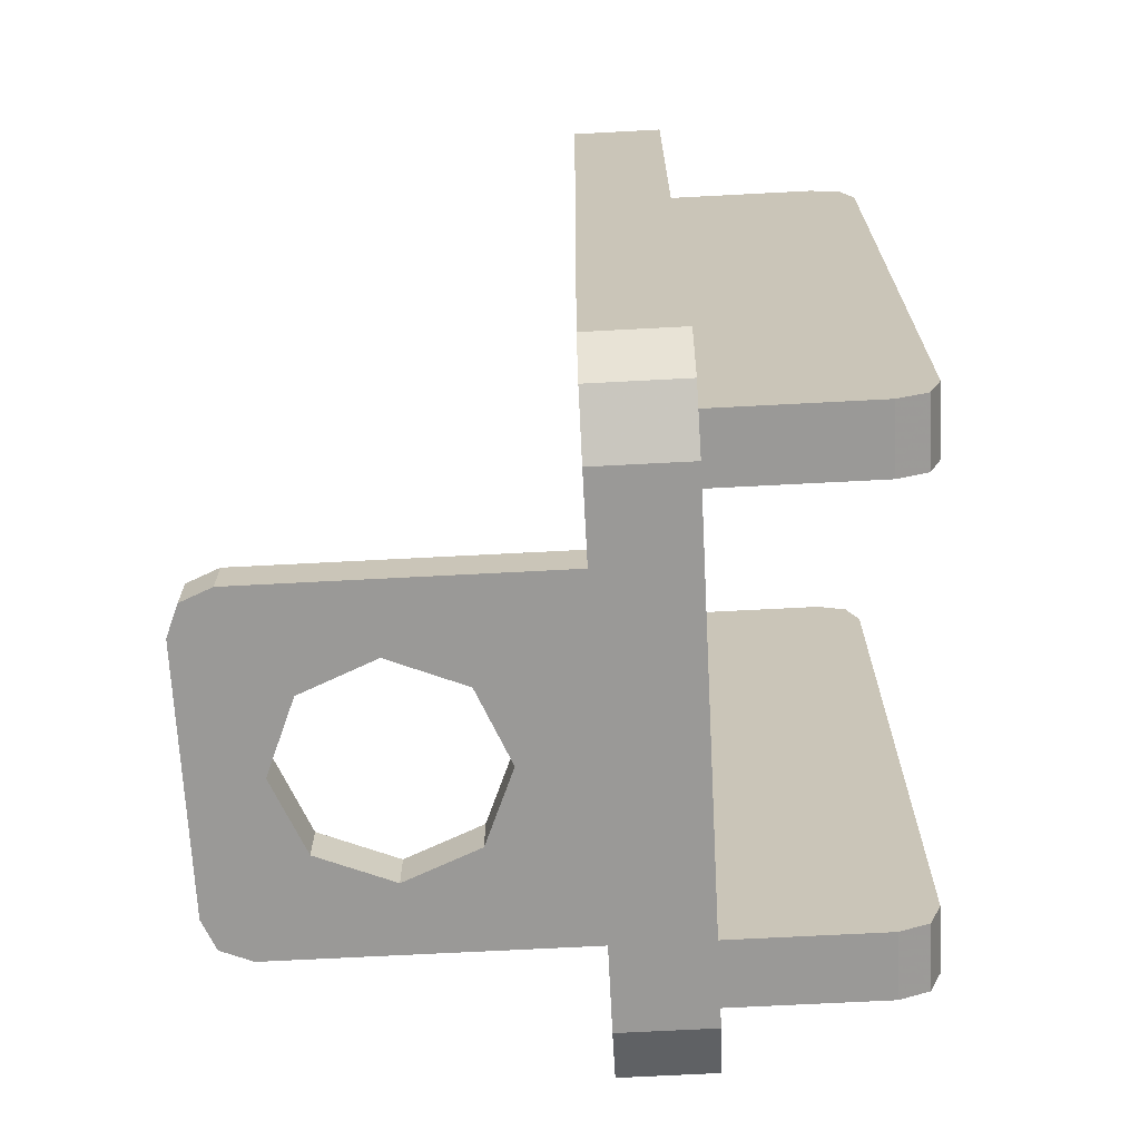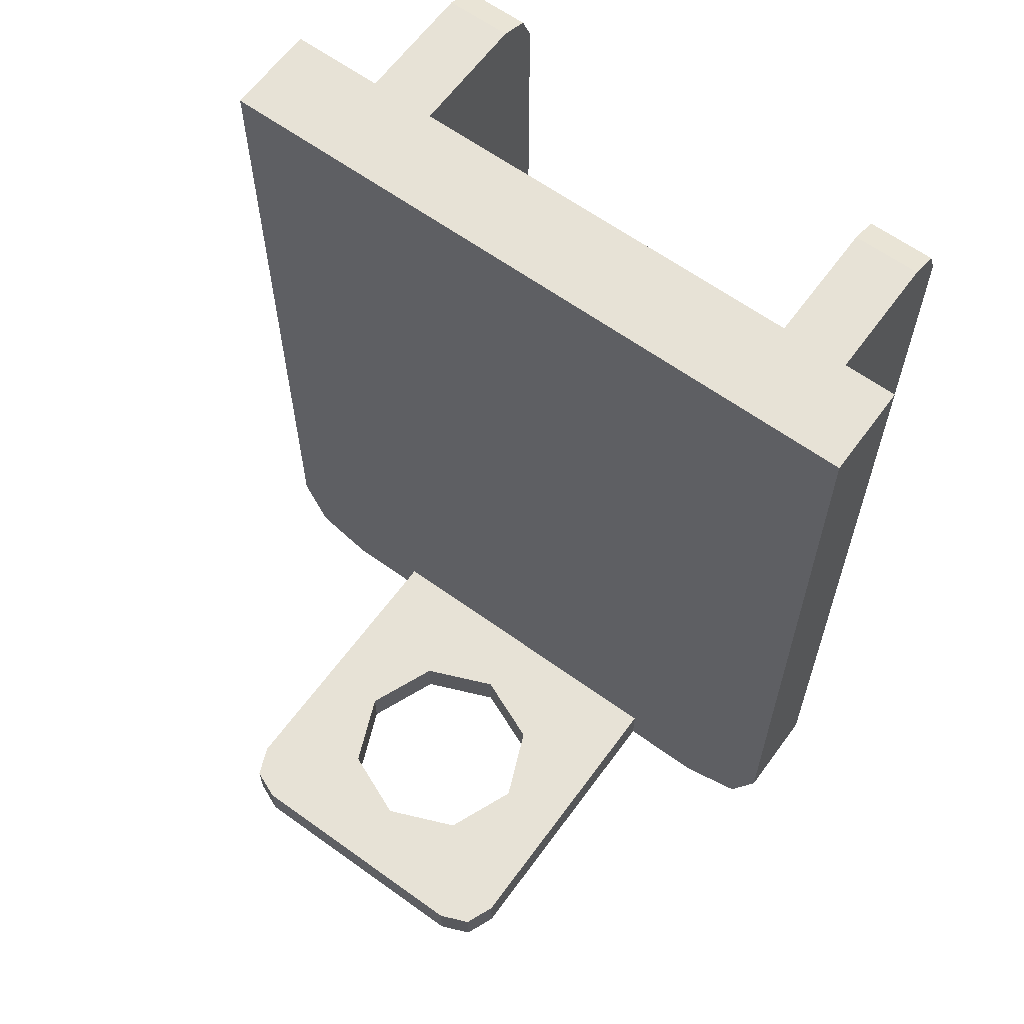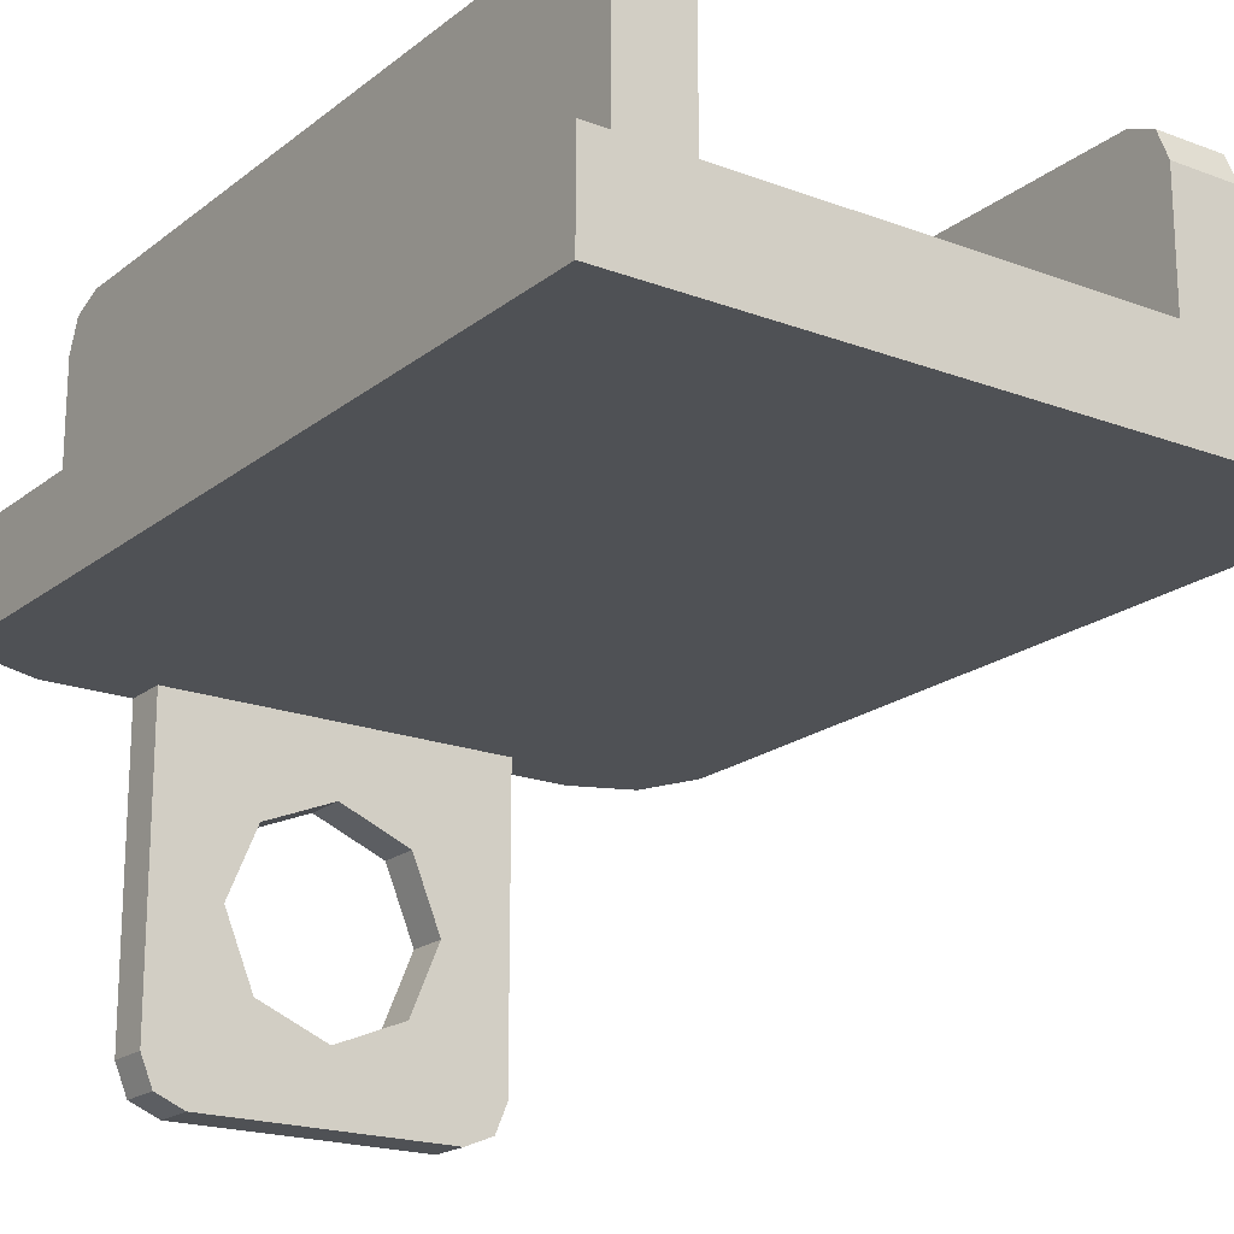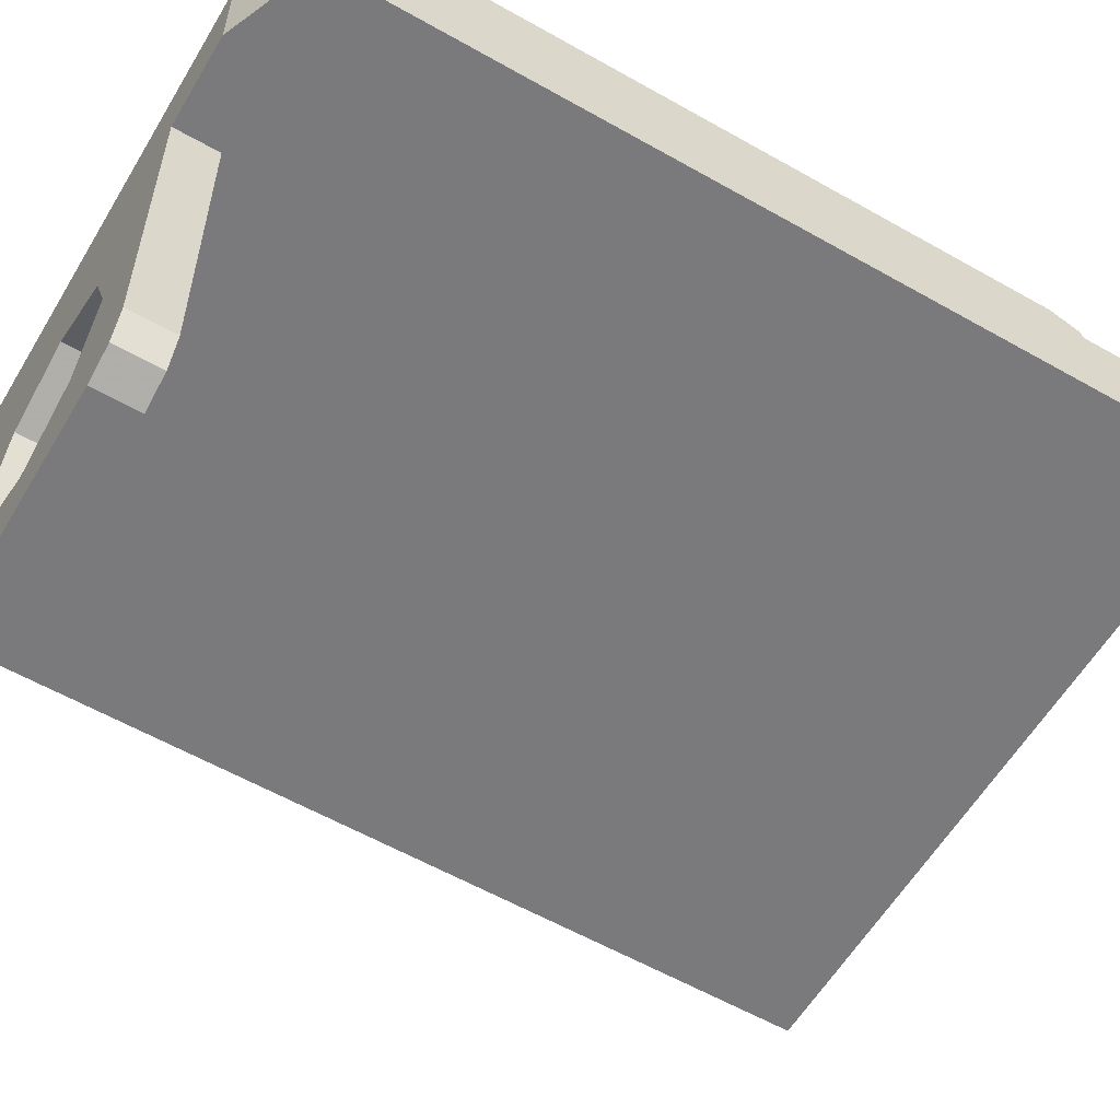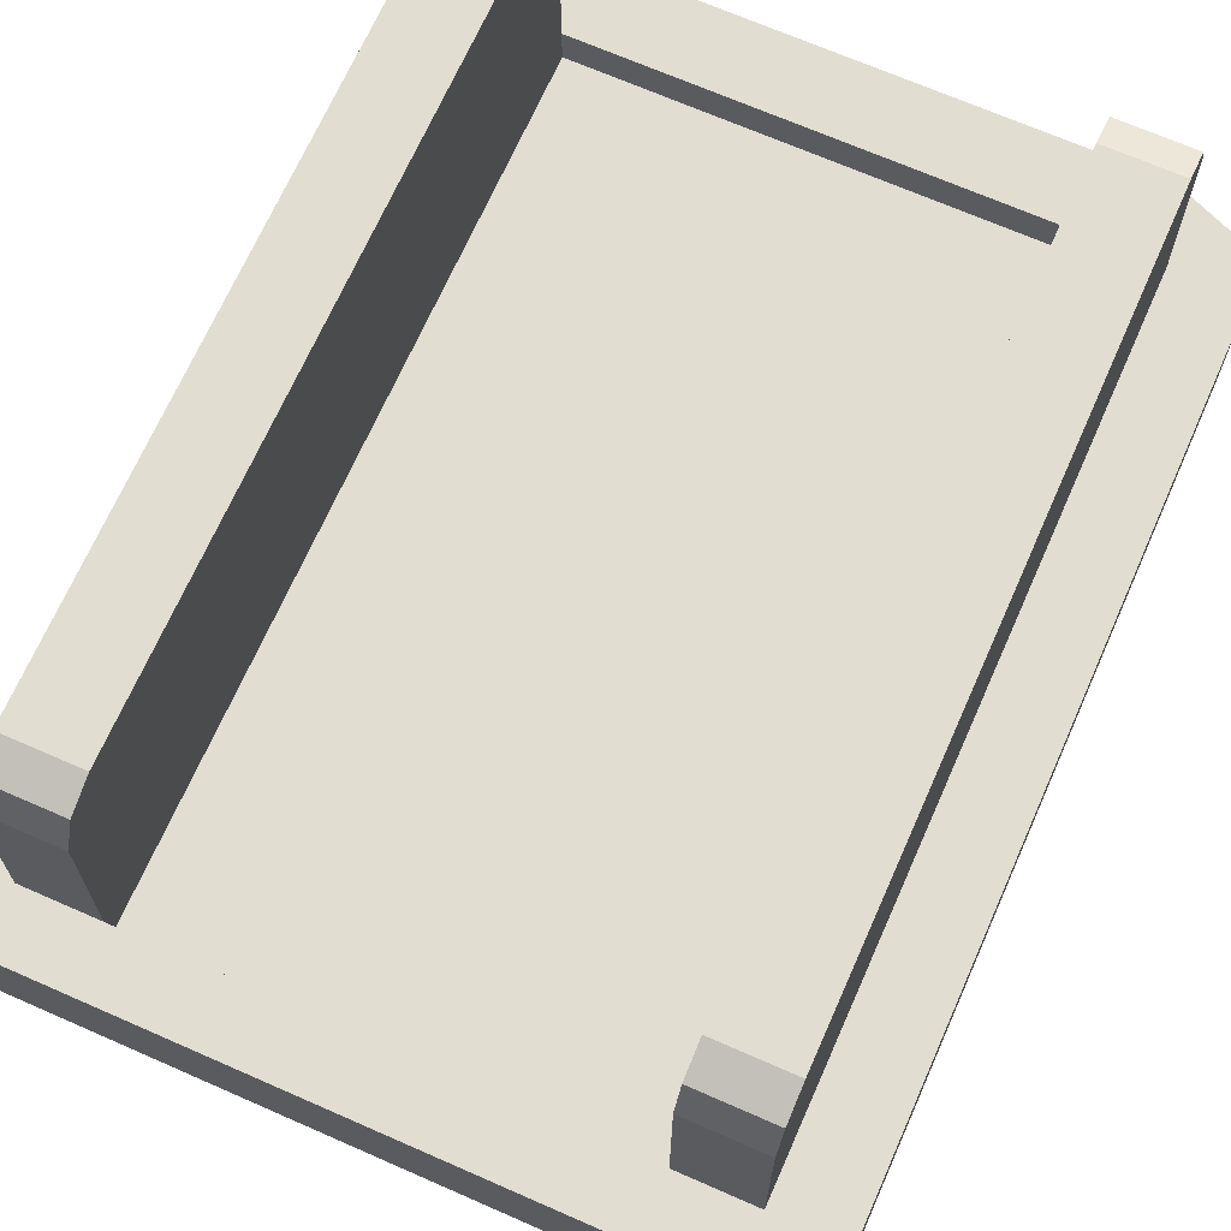
<metadata>
{"format":"obj","ext":"obj","renderer":"f3d","projection":"perspective","resolution":1024,"background":"white","views":[{"elev":-68.9,"azim":-87.0,"up":"+Y"},{"elev":62.9,"azim":-143.9,"up":"+Y"},{"elev":-19.6,"azim":144.8,"up":"+Z"},{"elev":-58.2,"azim":59.5,"up":"+Z"},{"elev":68.6,"azim":-156.2,"up":"+Z"}]}
</metadata>
<code>
v 0.2121 0 0.2121
v 0.3 0 0
v 0.3 -0.125 0
v 0.2121 -0.125 0.2121
v 0 0 0.3
v 0.2121 0 0.2121
v 0.2121 -0.125 0.2121
v 0 -0.125 0.3
v -0.2121 0 0.2121
v 0 0 0.3
v 0 -0.125 0.3
v -0.2121 -0.125 0.2121
v -0.3 0 0
v -0.2121 0 0.2121
v -0.2121 -0.125 0.2121
v -0.3 -0.125 0
v -0.2121 0 -0.2121
v -0.3 0 0
v -0.3 -0.125 0
v -0.2121 -0.125 -0.2121
v 0 0 -0.3
v -0.2121 0 -0.2121
v -0.2121 -0.125 -0.2121
v 0 -0.125 -0.3
v 0.2121 0 -0.2121
v 0 0 -0.3
v 0 -0.125 -0.3
v 0.2121 -0.125 -0.2121
v 0.3 0 0
v 0.2121 0 -0.2121
v 0.2121 -0.125 -0.2121
v 0.3 -0.125 0
v 0.3 -0.125 0.3
v 0.2121 -0.125 0.2121
v 0.3 -0.125 0
v 0.3 -0.125 0.3
v 0 -0.125 0.3
v 0.2121 -0.125 0.2121
v -0.3 -0.125 0.3
v -0.2121 -0.125 0.2121
v 0 -0.125 0.3
v -0.3 -0.125 0.3
v -0.3 -0.125 0
v -0.2121 -0.125 0.2121
v -0.3 -0.125 -0.3
v -0.2121 -0.125 -0.2121
v -0.3 -0.125 0
v -0.3 -0.125 -0.3
v 0 -0.125 -0.3
v -0.2121 -0.125 -0.2121
v 0.3 -0.125 -0.3
v 0.2121 -0.125 -0.2121
v 0 -0.125 -0.3
v 0.3 -0.125 -0.3
v 0.3 -0.125 0
v 0.2121 -0.125 -0.2121
v -0.3 0 0.3
v -0.2121 0 0.2121
v -0.3 0 0
v -0.3 0 0.3
v 0 0 0.3
v -0.2121 0 0.2121
v 0.3 0 0.3
v 0.2121 0 0.2121
v 0 0 0.3
v 0.3 0 0.3
v 0.3 0 0
v 0.2121 0 0.2121
v 0.3 0 -0.3
v 0.2121 0 -0.2121
v 0.3 0 0
v 0.3 0 -0.3
v 0 0 -0.3
v 0.2121 0 -0.2121
v -0.3 0 -0.3
v -0.2121 0 -0.2121
v 0 0 -0.3
v -0.3 0 -0.3
v -0.3 0 0
v -0.2121 0 -0.2121
v 0.4634 0 -0.4634
v 0.375 0 -0.5
v 0.375 -0.125 -0.5
v 0.4634 -0.125 -0.4634
v 0.5 0 -0.375
v 0.4634 0 -0.4634
v 0.4634 -0.125 -0.4634
v 0.5 -0.125 -0.375
v -0.4634 0 -0.4634
v -0.5 0 -0.375
v -0.5 -0.125 -0.375
v -0.4634 -0.125 -0.4634
v -0.375 0 -0.5
v -0.4634 0 -0.4634
v -0.4634 -0.125 -0.4634
v -0.375 -0.125 -0.5
v 0.375 0 -0.5
v 0.4634 0 -0.4634
v 0.5 0 -0.375
v -0.5 0 -0.375
v -0.4634 0 -0.4634
v -0.375 0 -0.5
v 0.375 -0.125 -0.5
v 0.4634 -0.125 -0.4634
v 0.5 -0.125 -0.375
v -0.5 -0.125 -0.375
v -0.4634 -0.125 -0.4634
v -0.375 -0.125 -0.5
v -0.375 0 -0.5
v -0.375 -0.125 -0.5
v 0.375 -0.125 -0.5
v 0.375 0 -0.5
v -0.5 -0.125 0.5
v -0.5 -0.125 -0.375
v -0.5 0 -0.375
v -0.5 0 0.5
v 0.5 0 0.5
v 0.5 0 -0.375
v 0.5 -0.125 -0.375
v 0.5 -0.125 0.5
v -0.375 -0.125 -0.5
v 0.375 -0.125 -0.5
v 0.5 -0.125 -0.375
v -0.5 -0.125 -0.375
v -0.5 -0.125 -0.375
v 0.5 -0.125 -0.375
v 0.3 -0.125 -0.3
v -0.3 -0.125 -0.3
v 0.5 -0.125 -0.375
v 0.5 -0.125 0.5
v 0.3 -0.125 0.3
v 0.3 -0.125 -0.3
v 0.5 -0.125 0.5
v -0.5 -0.125 0.5
v -0.3 -0.125 0.3
v 0.3 -0.125 0.3
v -0.5 -0.125 0.5
v -0.5 -0.125 -0.375
v -0.3 -0.125 -0.3
v -0.3 -0.125 0.3
v -0.5 0 -0.375
v 0.5 0 -0.375
v 0.375 0 -0.5
v -0.375 0 -0.5
v -0.3 0 -0.3
v 0.3 0 -0.3
v 0.5 0 -0.375
v -0.5 0 -0.375
v 0.3 0 -0.3
v 0.3 0 0.3
v 0.5 0 0.5
v 0.5 0 -0.375
v 0.3 0 0.3
v -0.3 0 0.3
v -0.5 0 0.5
v 0.5 0 0.5
v -0.3 0 0.3
v -0.3 0 -0.3
v -0.5 0 -0.375
v -0.5 0 0.5
v -0.9268 -0.05177 0.5
v -0.75 -0.125 0.5
v -0.75 -0.125 0.7725
v -0.9268 -0.05177 0.7725
v -1 0.125 0.5
v -0.9268 -0.05177 0.5
v -0.9268 -0.05177 0.7725
v -1 0.125 0.7725
v -0.75 -0.125 0.5
v -0.9268 -0.05177 0.5
v -1 0.125 0.5
v -0.75 -0.125 0.7725
v -0.9268 -0.05177 0.7725
v -1 0.125 0.7725
v 0.9268 -0.05177 0.5
v 0.75 -0.125 0.5
v 0.75 -0.125 0.7725
v 0.9268 -0.05177 0.7725
v 1 0.125 0.5
v 0.9268 -0.05177 0.5
v 0.9268 -0.05177 0.7725
v 1 0.125 0.7725
v 0.75 -0.125 0.5
v 0.9268 -0.05177 0.5
v 1 0.125 0.5
v 0.75 -0.125 0.7725
v 0.9268 -0.05177 0.7725
v 1 0.125 0.7725
v -0.5 -0.125 0.5
v -0.75 -0.125 0.7725
v -0.75 -0.125 0.5
v 0.75 -0.125 0.5
v 0.75 -0.125 0.7725
v 0.5 -0.125 0.5
v -0.5 -0.125 0.5
v 0.5 -0.125 0.5
v 0.75 -0.125 0.7725
v -0.75 -0.125 0.7725
v -1 2.462 0.5
v 1 2.462 0.5
v 1 2.462 0.7725
v -1 2.462 0.7725
v 1 2.462 0.5
v 1 2.462 0.7725
v 1 0.125 0.7725
v 1 0.125 0.5
v -1 2.462 0.5
v -1 2.462 0.7725
v -1 0.125 0.7725
v -1 0.125 0.5
v -0.5 -0.125 0.5
v -0.75 -0.125 0.5
v -1 0.125 0.5
v -0.5 0 0.5
v 0.5 0 0.5
v -0.5 0 0.5
v -1 0.125 0.5
v 1 0.125 0.5
v 0.5 0 0.5
v 1 0.125 0.5
v 0.75 -0.125 0.5
v 0.5 -0.125 0.5
v 1 0.125 0.5
v -1 0.125 0.5
v -1 2.462 0.5
v 1 2.462 0.5
v 0.6125 2.3 0.6725
v 0.6125 0.075 0.6725
v -0.6125 0.075 0.6725
v -0.6125 2.3 0.6725
v -0.6125 2.3 0.6725
v -0.6125 0.075 0.6725
v -0.6125 0.075 0.7725
v -0.6125 2.3 0.7725
v 0.6125 0.075 0.6725
v 0.6125 2.3 0.6725
v 0.6125 2.3 0.7725
v 0.6125 0.075 0.7725
v 0.6125 2.3 0.6725
v -0.6125 2.3 0.6725
v -0.6125 2.3 0.7725
v 0.6125 2.3 0.7725
v -0.6125 0.075 0.6725
v 0.6125 0.075 0.6725
v 0.6125 0.075 0.7725
v -0.6125 0.075 0.7725
v 0.6125 2.3 1.24
v 0.6125 2.3 0.7725
v 0.8125 2.3 0.7725
v 0.8125 2.3 1.24
v 0.6125 0.075 1.24
v 0.6125 0.075 0.7725
v 0.6125 2.3 0.7725
v 0.6125 2.3 1.24
v 0.8125 0.075 1.24
v 0.8125 0.075 0.7725
v 0.6125 0.075 0.7725
v 0.6125 0.075 1.24
v 0.8125 2.3 1.24
v 0.8125 2.3 0.7725
v 0.8125 0.075 0.7725
v 0.8125 0.075 1.24
v -0.8125 2.3 1.24
v -0.8125 2.3 0.7725
v -0.6125 2.3 0.7725
v -0.6125 2.3 1.24
v -0.8125 0.075 1.24
v -0.8125 0.075 0.7725
v -0.8125 2.3 0.7725
v -0.8125 2.3 1.24
v -0.6125 0.075 1.24
v -0.6125 0.075 0.7725
v -0.8125 0.075 0.7725
v -0.8125 0.075 1.24
v -0.6125 2.3 1.24
v -0.6125 2.3 0.7725
v -0.6125 0.075 0.7725
v -0.6125 0.075 1.24
v -0.6125 0.1116 1.328
v -0.6125 0.2 1.365
v -0.8125 0.2 1.365
v -0.8125 0.1116 1.328
v -0.6125 0.075 1.24
v -0.6125 0.1116 1.328
v -0.8125 0.1116 1.328
v -0.8125 0.075 1.24
v -0.6125 0.2 1.365
v -0.6125 0.1116 1.328
v -0.6125 0.075 1.24
v -0.8125 0.2 1.365
v -0.8125 0.1116 1.328
v -0.8125 0.075 1.24
v -0.6125 2.263 1.328
v -0.6125 2.175 1.365
v -0.8125 2.175 1.365
v -0.8125 2.263 1.328
v -0.6125 2.3 1.24
v -0.6125 2.263 1.328
v -0.8125 2.263 1.328
v -0.8125 2.3 1.24
v -0.6125 2.175 1.365
v -0.6125 2.263 1.328
v -0.6125 2.3 1.24
v -0.8125 2.175 1.365
v -0.8125 2.263 1.328
v -0.8125 2.3 1.24
v -0.6125 2.175 1.365
v -0.8125 2.175 1.365
v -0.8125 0.2 1.365
v -0.6125 0.2 1.365
v -0.6125 2.175 1.365
v -0.6125 0.2 1.365
v -0.6125 0.075 1.24
v -0.6125 2.3 1.24
v -0.8125 2.3 1.24
v -0.8125 0.075 1.24
v -0.8125 0.2 1.365
v -0.8125 2.175 1.365
v 0.6125 0.1116 1.328
v 0.6125 0.2 1.365
v 0.8125 0.2 1.365
v 0.8125 0.1116 1.328
v 0.6125 0.075 1.24
v 0.6125 0.1116 1.328
v 0.8125 0.1116 1.328
v 0.8125 0.075 1.24
v 0.6125 0.2 1.365
v 0.6125 0.1116 1.328
v 0.6125 0.075 1.24
v 0.8125 0.2 1.365
v 0.8125 0.1116 1.328
v 0.8125 0.075 1.24
v 0.6125 2.263 1.328
v 0.6125 2.175 1.365
v 0.8125 2.175 1.365
v 0.8125 2.263 1.328
v 0.6125 2.3 1.24
v 0.6125 2.263 1.328
v 0.8125 2.263 1.328
v 0.8125 2.3 1.24
v 0.6125 2.175 1.365
v 0.6125 2.263 1.328
v 0.6125 2.3 1.24
v 0.8125 2.175 1.365
v 0.8125 2.263 1.328
v 0.8125 2.3 1.24
v 0.8125 2.175 1.365
v 0.6125 2.175 1.365
v 0.6125 0.2 1.365
v 0.8125 0.2 1.365
v 0.6125 2.3 1.24
v 0.6125 0.075 1.24
v 0.6125 0.2 1.365
v 0.6125 2.175 1.365
v 0.8125 2.175 1.365
v 0.8125 0.2 1.365
v 0.8125 0.075 1.24
v 0.8125 2.3 1.24
v 0.8125 0.075 0.7725
v -0.8125 0.075 0.7725
v -0.75 -0.125 0.7725
v 0.75 -0.125 0.7725
v 0.75 -0.125 0.7725
v 1 0.125 0.7725
v 0.8125 0.075 0.7725
v -0.8125 0.075 0.7725
v -1 0.125 0.7725
v -0.75 -0.125 0.7725
v -1 2.462 0.7725
v -1 0.125 0.7725
v -0.8125 0.075 0.7725
v -0.8 2.3 0.7725
v 0.8125 2.3 0.7725
v 0.8125 0.075 0.7725
v 1 0.125 0.7725
v 1 2.462 0.7725
v 1 2.462 0.7725
v -1 2.462 0.7725
v -0.8125 2.3 0.7725
v 0.8125 2.3 0.7725
g mesh1519294
f 1 2 3
f 3 4 1
f 5 6 7
f 7 8 5
f 9 10 11
f 11 12 9
f 13 14 15
f 15 16 13
f 17 18 19
f 19 20 17
f 21 22 23
f 23 24 21
f 25 26 27
f 27 28 25
f 29 30 31
f 31 32 29
g mesh1519298
f 33 34 35
f 36 37 38
f 39 40 41
f 42 43 44
f 45 46 47
f 48 49 50
f 51 52 53
f 54 55 56
g mesh1519300
f 57 58 59
f 60 61 62
f 63 64 65
f 66 67 68
f 69 70 71
f 72 73 74
f 75 76 77
f 78 79 80
g mesh1519304
f 81 83 82
f 83 81 84
f 85 87 86
f 87 85 88
g mesh1519310
f 89 91 90
f 91 89 92
f 93 95 94
f 95 93 96
g mesh1519314
f 97 99 98
g mesh1519316
f 100 102 101
g mesh1519318
f 103 104 105
g mesh1519320
f 106 107 108
g mesh1519322
f 109 111 110
f 111 109 112
g mesh1519324
f 113 115 114
f 115 113 116
g mesh1519326
f 117 119 118
f 119 117 120
f 121 122 123
f 123 124 121
f 125 126 127
f 127 128 125
f 129 130 131
f 131 132 129
f 133 134 135
f 135 136 133
f 137 138 139
f 139 140 137
f 141 142 143
f 143 144 141
f 145 146 147
f 147 148 145
f 149 150 151
f 151 152 149
f 153 154 155
f 155 156 153
f 157 158 159
f 159 160 157
g mesh1519330
f 161 162 163
f 163 164 161
f 165 166 167
f 167 168 165
g mesh1519334
f 169 170 171
g mesh1519336
f 172 174 173
g mesh1519340
f 175 177 176
f 177 175 178
f 179 181 180
f 181 179 182
g mesh1519344
f 183 185 184
g mesh1519346
f 186 187 188
f 189 190 191
f 192 193 194
f 195 196 197
f 197 198 195
g mesh1519348
f 199 201 200
f 201 199 202
g mesh1519350
f 203 204 205
f 205 206 203
g mesh1519352
f 207 209 208
f 209 207 210
f 211 212 213
f 213 214 211
f 215 216 217
f 217 218 215
f 219 220 221
f 221 222 219
f 223 224 225
f 225 226 223
g mesh1519354
f 227 229 228
f 229 227 230
g mesh1519355
f 231 233 232
f 233 231 234
g mesh1519356
f 235 237 236
f 237 235 238
g mesh1519357
f 239 241 240
f 241 239 242
f 243 245 244
f 245 243 246
g mesh1519359
f 247 249 248
f 249 247 250
f 251 253 252
f 253 251 254
f 255 257 256
f 257 255 258
f 259 261 260
f 261 259 262
g mesh1519361
f 263 265 264
f 265 263 266
f 267 269 268
f 269 267 270
f 271 273 272
f 273 271 274
f 275 277 276
f 277 275 278
g mesh1519365
f 279 280 281
f 281 282 279
f 283 284 285
f 285 286 283
g mesh1519369
f 287 288 289
g mesh1519371
f 290 292 291
g mesh1519375
f 293 295 294
f 295 293 296
f 297 299 298
f 299 297 300
g mesh1519379
f 301 303 302
g mesh1519381
f 304 305 306
g mesh1519383
f 307 308 309
f 309 310 307
f 311 312 313
f 313 314 311
f 315 316 317
f 317 318 315
g mesh1519387
f 319 321 320
f 321 319 322
f 323 325 324
f 325 323 326
g mesh1519391
f 327 329 328
g mesh1519393
f 330 331 332
g mesh1519397
f 333 334 335
f 335 336 333
f 337 338 339
f 339 340 337
g mesh1519401
f 341 342 343
g mesh1519403
f 344 346 345
g mesh1519405
f 347 348 349
f 349 350 347
f 351 352 353
f 353 354 351
f 355 356 357
f 357 358 355
f 359 360 361
f 361 362 359
f 363 364 365
f 366 367 368
f 369 370 371
f 371 372 369
f 373 374 375
f 375 376 373
f 377 378 379
f 379 380 377

</code>
